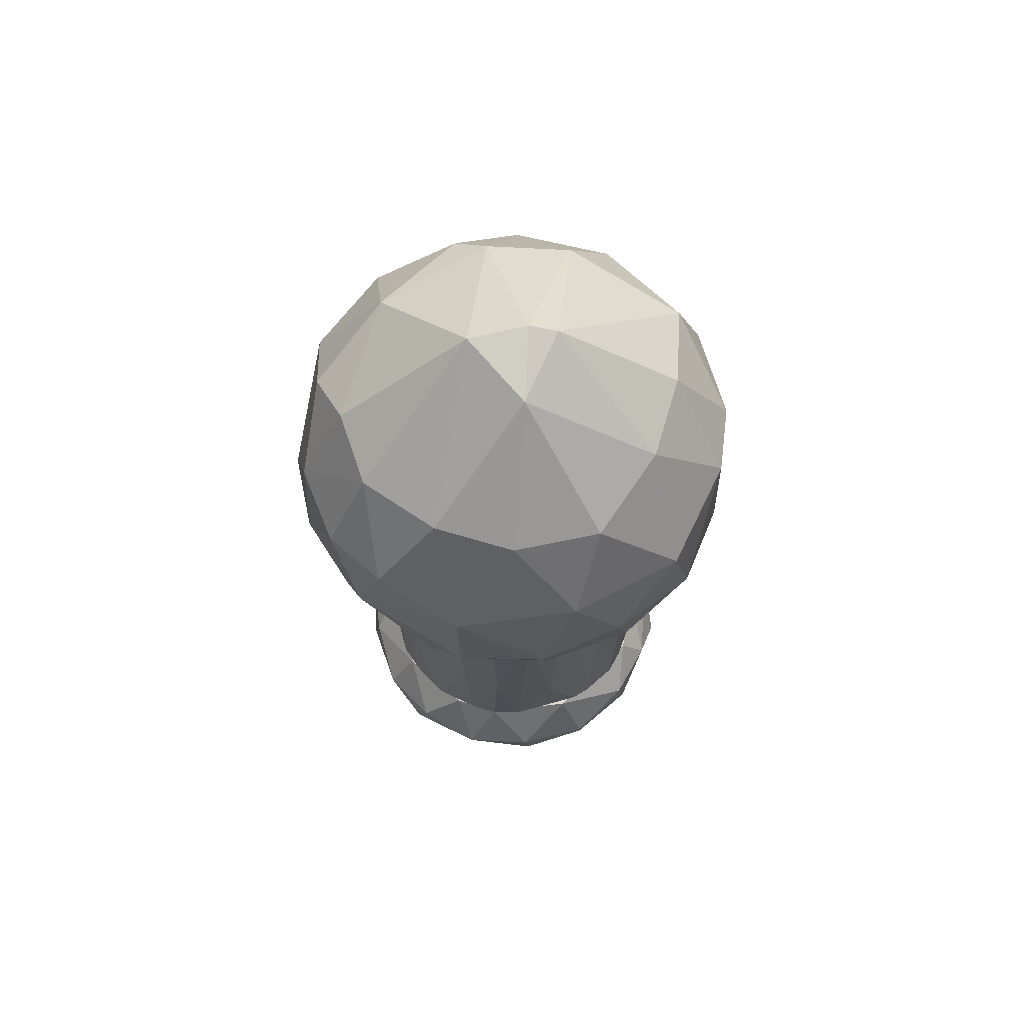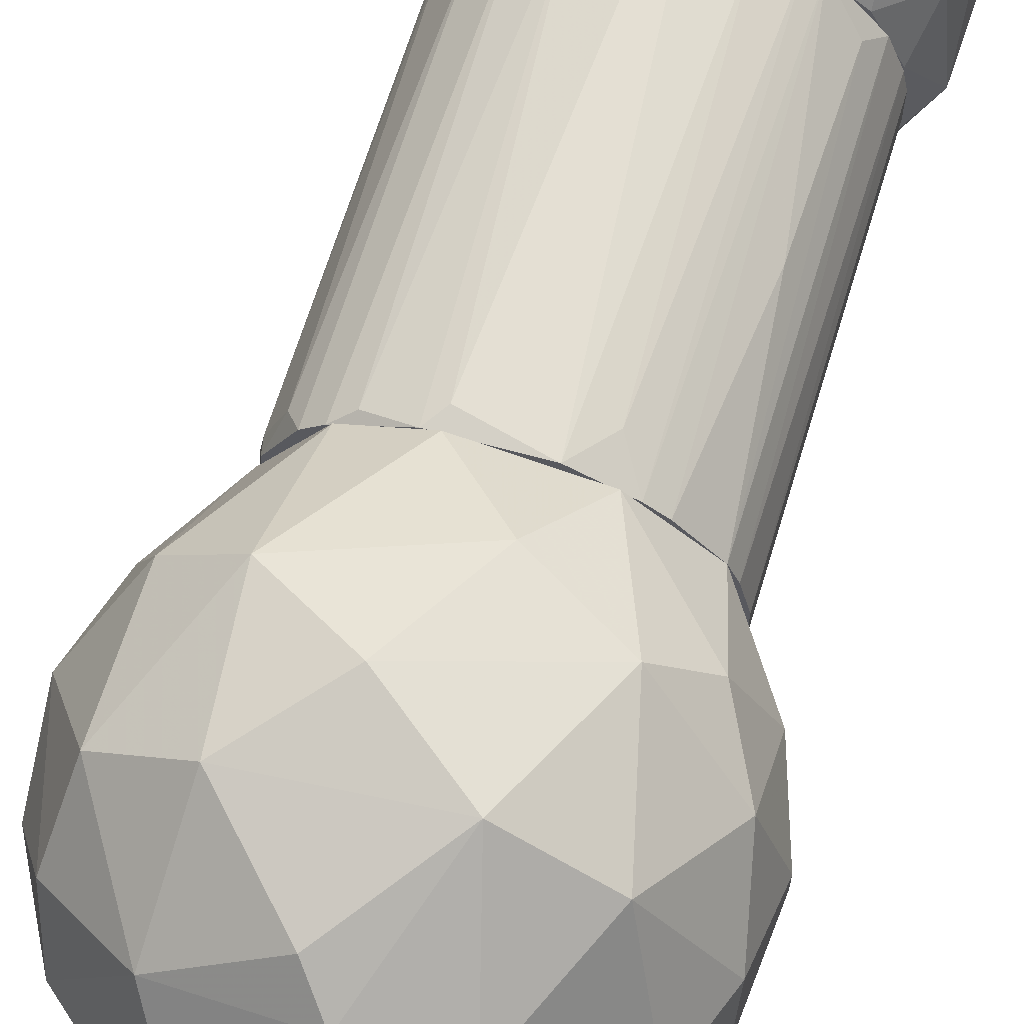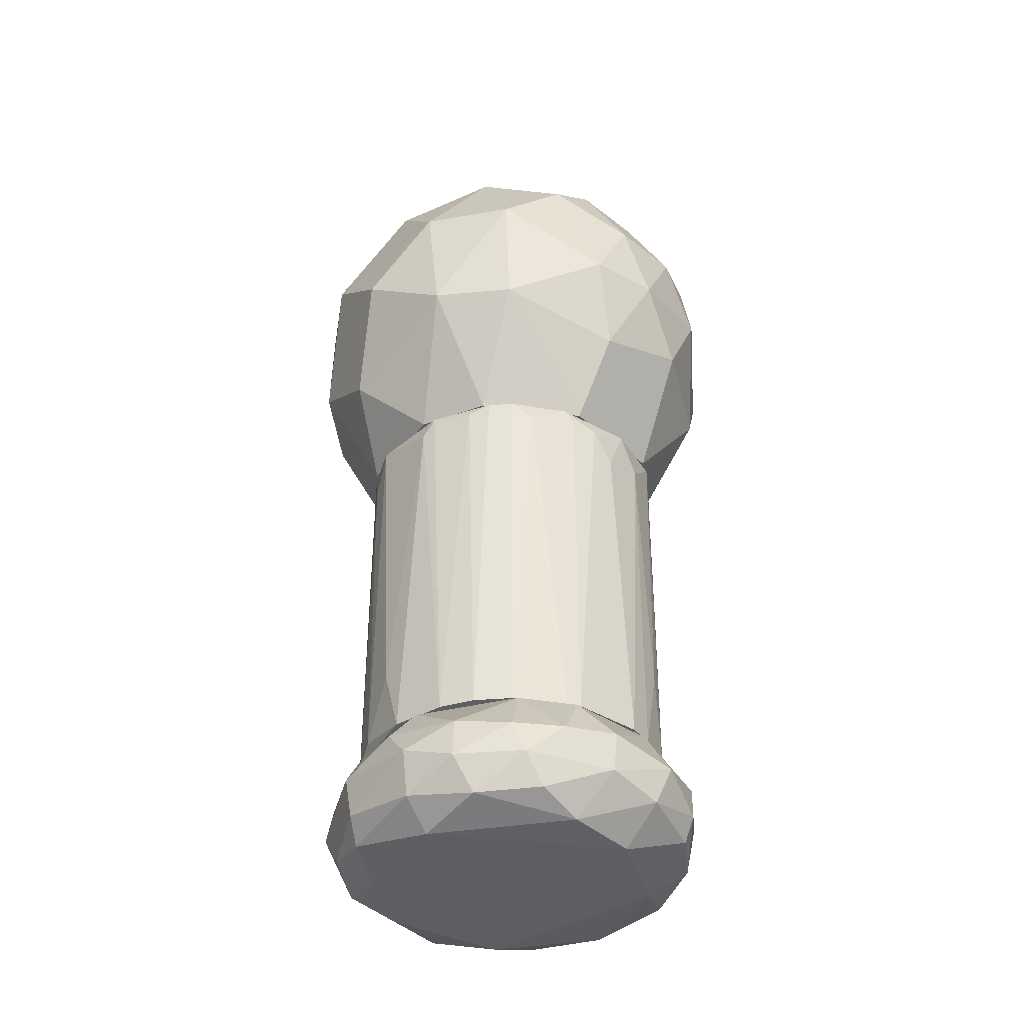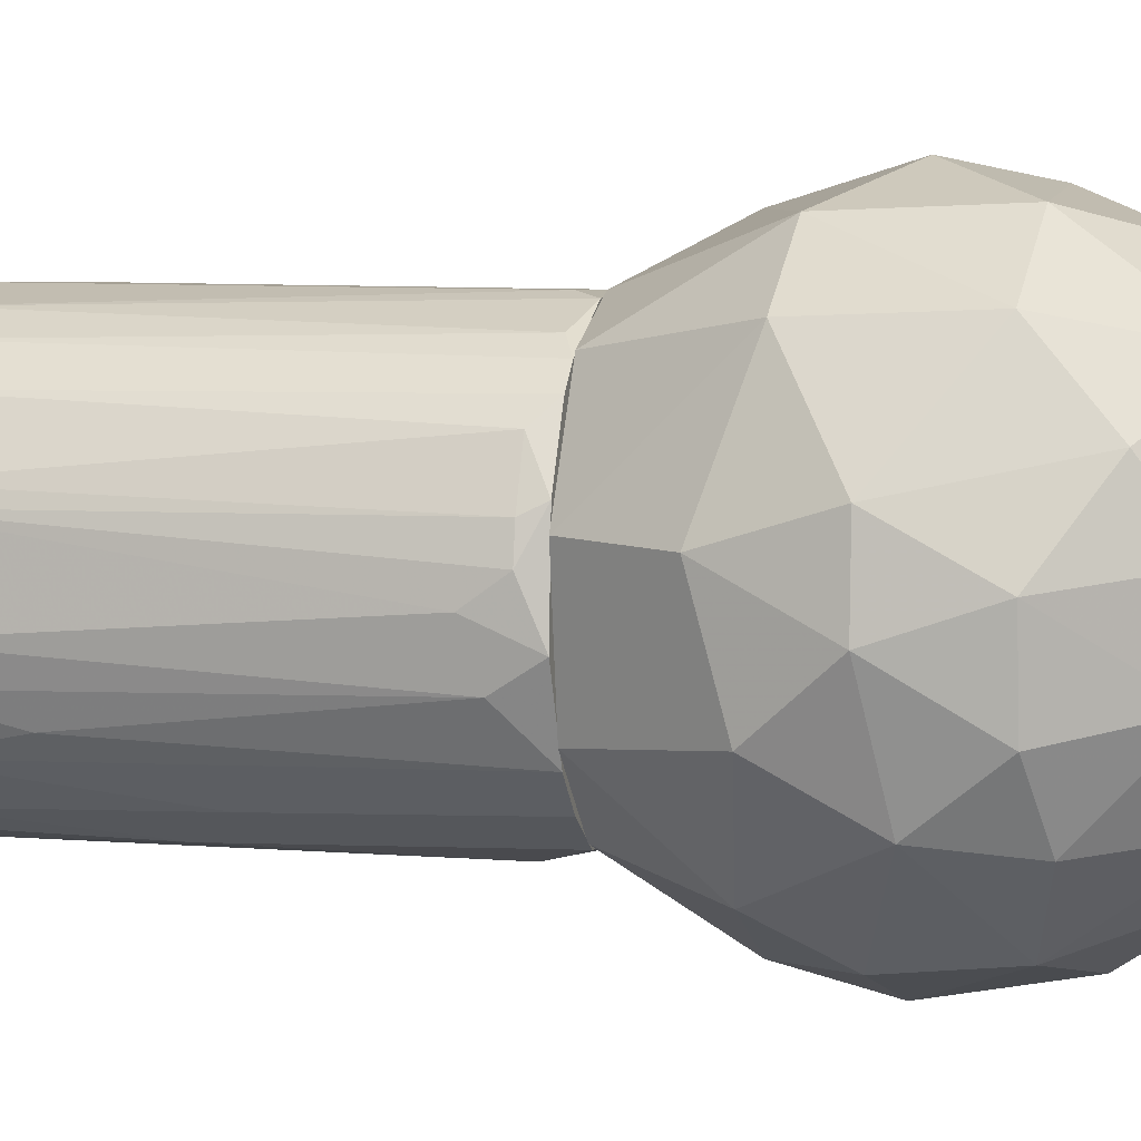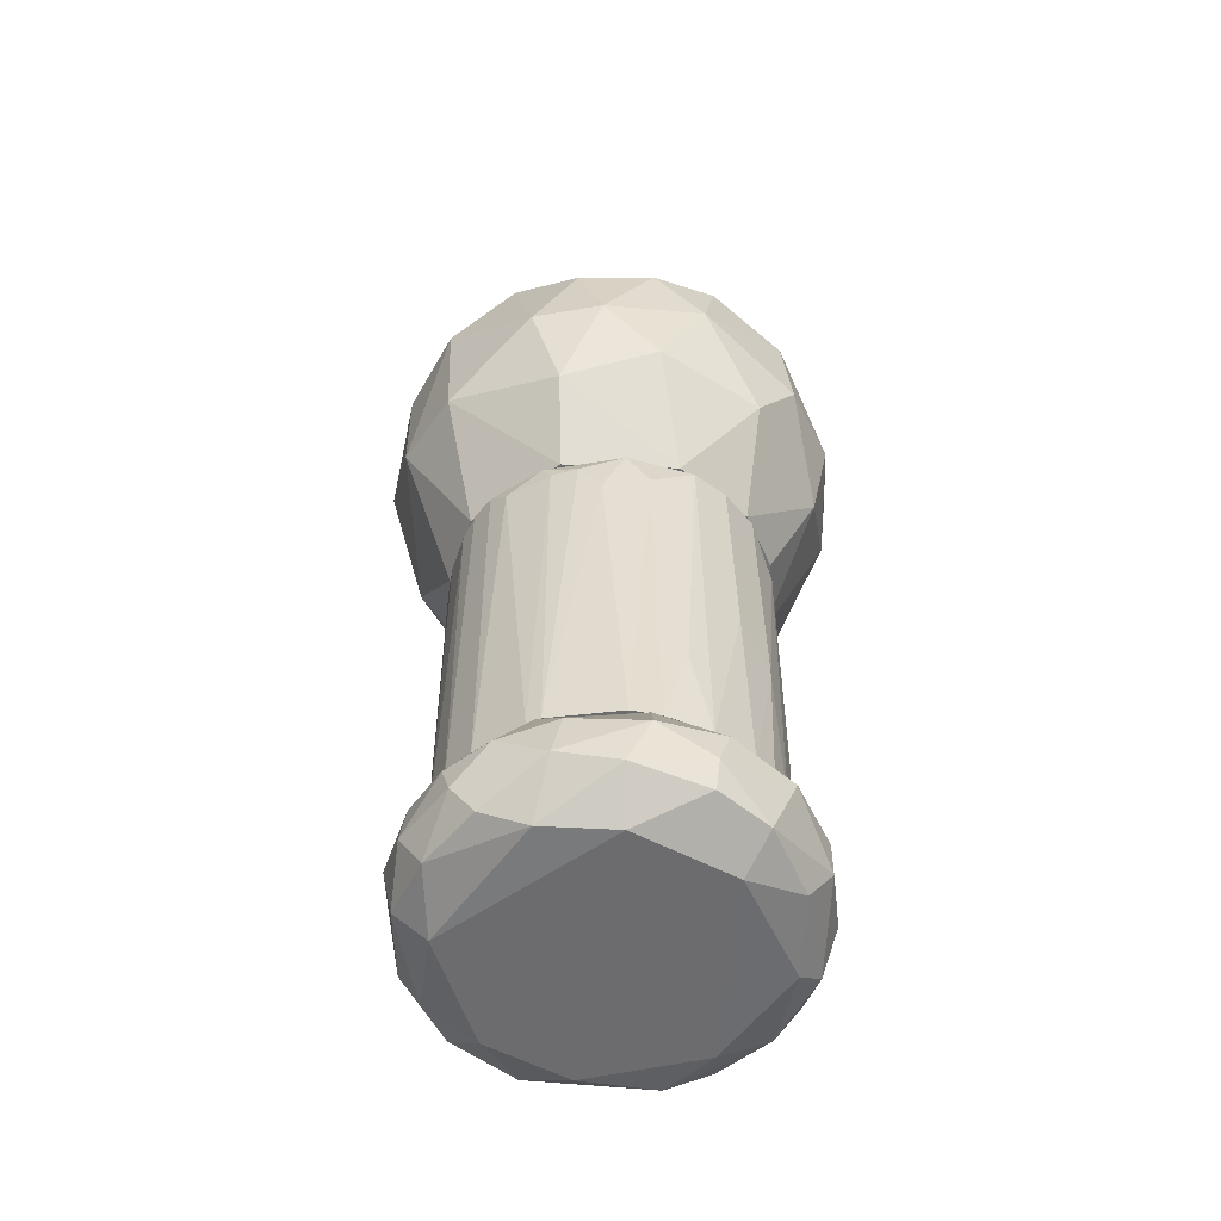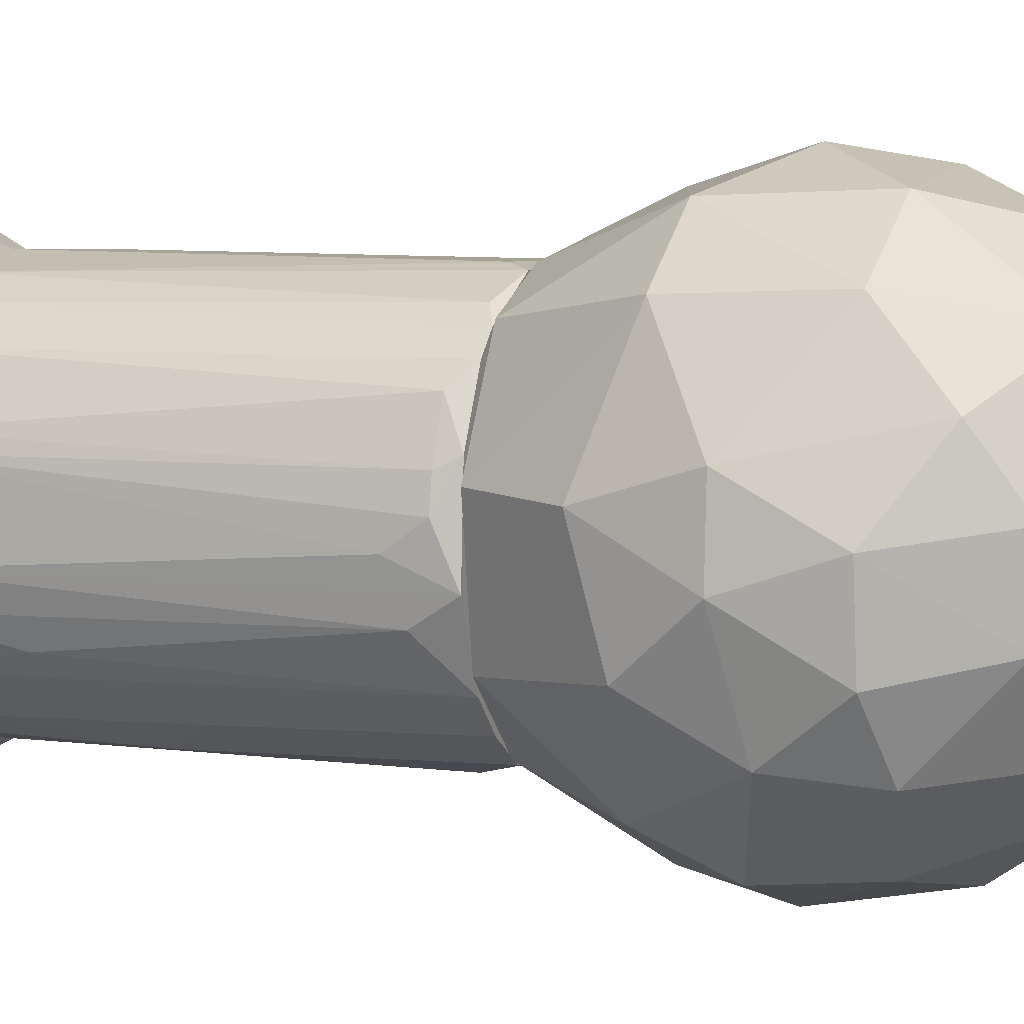
<metadata>
{"format":"obj","ext":"obj","renderer":"f3d","projection":"perspective","resolution":1024,"background":"white","views":[{"elev":71.4,"azim":164.5,"up":"+Y"},{"elev":65.8,"azim":-163.1,"up":"+Z"},{"elev":-37.3,"azim":50.8,"up":"+Y"},{"elev":4.0,"azim":104.7,"up":"+Z"},{"elev":-53.8,"azim":96.9,"up":"+Y"},{"elev":5.4,"azim":111.4,"up":"+Z"}]}
</metadata>
<code>
o convex_0
v 0.4373 0.3702 -0.03791
v -0.4345 0.3357 -0.02068
v -0.4345 0.3357 0.03095
v -0.03741 0.914 0.03104
v 0.04025 0.3789 0.4368
v 0.02293 0.05095 -0.3055
v -0.01147 0.56 -0.4092
v 0.06611 0.04225 0.2986
v 0.325 0.5082 0.2813
v -0.2705 0.04225 0.1518
v -0.2877 0.5082 0.3158
v 0.3337 0.5514 -0.2451
v -0.3654 0.5428 -0.2019
v 0.2992 0.04225 0.05681
v -0.2705 0.2149 -0.3055
v 0.2646 0.2235 -0.3142
v 0.02293 0.6722 0.3418
v 0.325 0.6982 0.03966
v -0.3654 0.6291 0.1
v 0.005687 0.8881 -0.09842
v -0.2273 0.2667 0.3589
v 0.325 0.2667 0.2726
v -0.2877 0.04225 -0.1157
v 0.05749 0.3617 -0.4351
v -0.2273 0.5341 -0.3573
v -0.2187 0.724 -0.2019
v 0.1957 0.7154 0.2382
v -0.1841 0.7154 0.2467
v 0.2646 0.04225 -0.1588
v 0.2129 0.7154 -0.2278
v 0.07473 0.9053 0.03966
v -0.3826 0.3444 0.2122
v 0.2129 0.5168 -0.366
v -0.1237 0.4996 0.4108
v -0.1237 0.2926 -0.4092
v 0.3942 0.2494 -0.1415
v 0.1783 0.5169 0.385
v 0.4286 0.3702 0.1
v 0.2043 0.2753 0.3762
v -0.08051 0.6982 -0.3142
v -0.374 0.2926 -0.2106
v -0.06327 0.1804 0.385
v -0.305 0.7068 -0.06386
v 0.42 0.5254 0.01372
v -0.1237 0.04225 -0.2797
v 0.1957 0.04225 0.2382
v 0.08335 0.7068 -0.3055
v -0.141 0.04225 0.2726
v 0.3769 0.4047 -0.2278
v -0.4172 0.5168 -0.0811
v 0.3942 0.1976 0.04828
v 0.3164 0.6895 -0.09842
v 0.04025 0.2063 -0.4005
v -0.3826 0.1889 0.08276
v -0.2618 0.3875 -0.3573
v -0.08913 0.8967 0.01372
v -0.4172 0.491 0.1
v 0.2129 0.3444 -0.3832
v 0.351 0.6204 0.1518
v 0.1438 0.04225 -0.2711
v 0.4028 0.5254 -0.1329
v -0.02879 0.7326 0.29
v -0.09783 0.4221 -0.4264
v -0.3137 0.2149 0.2554
f 32 54 64
f 8 10 14
f 14 10 23
f 25 13 26
f 19 11 28
f 14 23 29
f 30 20 31
f 20 4 31
f 27 18 31
f 21 11 32
f 24 7 33
f 30 12 33
f 21 5 34
f 11 21 34
f 28 11 34
f 29 16 36
f 27 17 37
f 9 27 37
f 34 5 37
f 17 34 37
f 9 22 38
f 22 9 39
f 37 5 39
f 9 37 39
f 7 25 40
f 26 20 40
f 25 26 40
f 23 2 41
f 15 23 41
f 5 21 42
f 39 5 42
f 8 39 42
f 26 13 43
f 38 1 44
f 23 15 45
f 29 23 45
f 15 35 45
f 8 14 46
f 14 22 46
f 39 8 46
f 22 39 46
f 20 30 47
f 33 7 47
f 30 33 47
f 7 40 47
f 40 20 47
f 10 8 48
f 8 42 48
f 42 21 48
f 33 12 49
f 1 36 49
f 36 16 49
f 2 3 50
f 41 2 50
f 13 41 50
f 19 43 50
f 43 13 50
f 22 14 51
f 14 29 51
f 36 1 51
f 29 36 51
f 1 38 51
f 38 22 51
f 12 30 52
f 30 31 52
f 31 18 52
f 18 44 52
f 35 24 53
f 6 45 53
f 45 35 53
f 3 2 54
f 2 23 54
f 23 10 54
f 32 3 54
f 13 25 55
f 35 15 55
f 41 13 55
f 15 41 55
f 4 20 56
f 20 26 56
f 28 4 56
f 19 28 56
f 43 19 56
f 26 43 56
f 11 19 57
f 3 32 57
f 32 11 57
f 50 3 57
f 19 50 57
f 24 33 58
f 33 49 58
f 49 16 58
f 16 53 58
f 53 24 58
f 27 9 59
f 18 27 59
f 9 38 59
f 44 18 59
f 38 44 59
f 16 29 60
f 45 6 60
f 29 45 60
f 6 53 60
f 53 16 60
f 44 1 61
f 49 12 61
f 1 49 61
f 12 52 61
f 52 44 61
f 17 27 62
f 4 28 62
f 31 4 62
f 27 31 62
f 34 17 62
f 28 34 62
f 7 24 63
f 25 7 63
f 24 35 63
f 55 25 63
f 35 55 63
f 21 32 64
f 10 48 64
f 48 21 64
f 54 10 64
o convex_1
v 0.1093 -0.8038 0.3504
v -0.08056 -0.821 -0.3574
v -0.08056 -0.8038 -0.3574
v -0.3481 -0.8297 0.1087
v 0.2733 -0.9419 -0.05528
v 0.2906 -0.6916 -0.09834
v -0.2964 -0.6916 0.08281
v -0.2532 -0.9419 0.09144
v -0.2273 -0.916 -0.2365
v -0.2359 -0.6916 -0.202
v 0.2474 -0.6916 0.1864
v -0.08056 -0.916 0.3159
v 0.2129 -0.8987 -0.2711
v -0.1238 -0.6916 0.2814
v 0.2992 -0.8987 0.1691
v 0.1265 -0.6916 -0.2797
v 0.351 -0.7866 -0.107
v -0.3395 -0.8297 -0.1415
v 0.0834 -0.9419 0.2727
v -0.07194 -0.9332 -0.2883
v -0.2273 -0.8383 0.29
v 0.1956 -0.7866 -0.3142
v 0.3337 -0.7779 0.1432
v -0.3136 -0.9246 -0.04658
v 0.351 -0.8728 -0.06383
v -0.2014 -0.7607 -0.2969
v -0.06331 -0.7952 0.3591
v 0.07478 -0.6916 0.2986
v 0.2042 -0.8383 0.3072
v -0.2445 -0.7607 0.2641
v -0.04599 -0.6916 -0.3056
v -0.3481 -0.752 -0.03795
v -0.2791 -0.9073 0.1864
v 0.0834 -0.916 -0.3142
v -0.2273 -0.9419 -0.1415
v 0.06615 -0.7866 -0.3574
v 0.1524 -0.9419 -0.2192
v 0.2906 -0.7693 -0.2192
v 0.1007 -0.8901 0.3331
v 0.1956 -0.7607 0.2986
v -0.2187 -0.8556 -0.2883
v 0.2992 -0.6916 0.08274
v 0.2906 -0.9332 0.08274
v 0.2906 -0.8901 -0.1933
v 0.3597 -0.8469 0.04824
v -0.1496 -0.9419 0.2295
v 0.2129 -0.9073 0.2641
v -0.2877 -0.7607 -0.2106
v -0.3568 -0.8556 0.04824
v -0.1151 -0.8987 -0.3228
v 0.05753 -0.8469 -0.3574
v -0.3222 -0.7693 0.1605
v 0.351 -0.7607 0.03099
v 0.2992 -0.8383 0.2122
v -0.2964 -0.6916 -0.08115
v -0.05461 -0.8728 0.3504
v -0.2445 -0.6916 0.1864
v -0.1841 -0.8987 0.29
v 0.3078 -0.8383 -0.2019
v -0.305 -0.8383 0.2037
v -0.3222 -0.8901 -0.1329
v 0.2819 -0.7779 0.2295
v 0.0489 -0.7434 0.3417
v 0.2042 -0.6916 -0.2279
f 102 86 128
f 71 70 74
f 70 71 75
f 75 71 78
f 74 70 80
f 72 69 83
f 75 78 92
f 91 78 94
f 85 91 94
f 74 80 95
f 67 90 95
f 90 74 95
f 88 72 97
f 69 72 99
f 73 84 99
f 72 88 99
f 88 73 99
f 66 67 100
f 80 86 100
f 95 80 100
f 67 95 100
f 98 77 101
f 84 98 101
f 69 99 101
f 99 84 101
f 70 81 102
f 76 83 103
f 93 65 103
f 75 92 104
f 65 93 104
f 67 66 105
f 90 67 105
f 70 75 106
f 75 87 106
f 83 69 107
f 69 89 107
f 89 69 108
f 69 101 108
f 101 77 108
f 89 81 109
f 79 107 109
f 107 89 109
f 72 83 110
f 83 76 110
f 97 72 110
f 103 83 111
f 93 103 111
f 83 107 111
f 107 79 111
f 74 90 112
f 82 96 112
f 105 82 112
f 90 105 112
f 68 96 113
f 96 82 113
f 97 68 113
f 88 97 113
f 84 73 114
f 98 84 114
f 105 66 114
f 73 105 114
f 86 77 115
f 77 98 115
f 66 100 115
f 100 86 115
f 98 114 115
f 114 66 115
f 96 68 116
f 71 96 116
f 81 70 117
f 70 106 117
f 106 87 117
f 87 109 117
f 109 81 117
f 79 109 118
f 109 87 118
f 111 79 118
f 93 111 118
f 71 74 119
f 96 71 119
f 74 112 119
f 112 96 119
f 65 91 120
f 91 85 120
f 76 103 120
f 103 65 120
f 78 71 121
f 94 78 121
f 71 116 121
f 116 94 121
f 85 97 122
f 110 76 122
f 97 110 122
f 76 120 122
f 120 85 122
f 77 86 123
f 81 89 123
f 102 81 123
f 86 102 123
f 108 77 123
f 89 108 123
f 85 94 124
f 68 97 124
f 97 85 124
f 116 68 124
f 94 116 124
f 73 88 125
f 105 73 125
f 82 105 125
f 113 82 125
f 88 113 125
f 87 75 126
f 75 104 126
f 104 93 126
f 118 87 126
f 93 118 126
f 91 65 127
f 78 91 127
f 92 78 127
f 65 104 127
f 104 92 127
f 80 70 128
f 86 80 128
f 70 102 128
o convex_2
v 0.3078 0.007614 0.0224
v -0.305 -0.6916 -0.03795
v -0.2963 -0.6916 -0.08114
v -0.2963 0.04216 -0.08114
v -0.07195 0.04216 0.2986
v 0.187 -0.6916 0.2468
v 0.1266 -0.6916 -0.2797
v -0.05468 0.04216 -0.2969
v -0.1841 -0.6916 0.2468
v 0.2992 -0.6916 -0.06387
v 0.2474 0.04216 -0.1847
v -0.1841 -0.6916 -0.2538
v -0.2705 0.04216 0.1518
v 0.2042 0.04216 0.2295
v 0.02295 -0.6916 0.3072
v 0.2906 -0.6916 0.1
v -0.2273 0.04216 -0.2106
v 0.1266 0.04216 -0.2797
v 0.09206 0.04216 0.29
v -0.2705 -0.6916 0.1432
v -0.01154 -0.5102 -0.3055
v 0.2388 -0.6916 -0.1934
v -0.305 0.04216 0.03097
v 0.2647 0.007614 0.1605
v -0.1669 0.04216 0.2554
v 0.2906 -0.02693 -0.1071
v -0.08053 -0.6916 -0.2969
v -0.1409 0.04216 -0.271
v -0.09781 -0.6742 0.2899
v 0.04887 -0.03562 -0.3056
v -0.2618 -0.6916 -0.1588
v -0.2963 -0.6916 0.07416
v 0.187 -0.3289 -0.2451
v -0.2359 -0.3205 0.2036
v 0.2388 -0.6916 0.195
v 0.2906 0.04216 0.09144
v 0.1266 -0.6916 0.2814
v -0.2791 0.04216 -0.1329
v 0.06615 -0.6916 -0.297
v 0.06615 0.007614 0.2986
v 0.2992 -0.6916 0.07416
v 0.2647 -0.5189 -0.1588
v 0.2992 0.04216 -0.06387
v 0.1697 0.02478 0.2554
v -0.1237 -0.02693 0.2813
v 0.1179 -0.398 -0.2883
v -0.02012 -0.562 0.3072
v -0.1151 -0.6829 -0.2883
v 0.1956 0.04216 -0.2365
v -0.2877 0.04216 0.1087
v -0.2014 0.04216 -0.2365
v -0.02012 -0.02693 -0.3055
v -0.2187 -0.6916 -0.2192
v -0.2618 0.03347 -0.1675
v -0.305 0.04216 -0.03795
v -0.305 -0.6916 0.03097
v -0.2014 0.04216 0.2295
v 0.2992 0.007614 0.07416
v 0.3078 -0.05286 -0.02073
v -0.1582 -0.6916 0.264
v -0.2445 -0.6484 0.1864
v 0.1697 -0.6916 -0.2538
v 0.2819 -0.6916 -0.1156
v 0.2388 0.04216 0.195
f 152 164 192
f 131 130 132
f 130 131 134
f 134 131 135
f 132 133 136
f 130 134 137
f 134 135 138
f 136 133 139
f 135 131 140
f 133 132 141
f 139 133 142
f 137 134 143
f 134 138 144
f 132 136 145
f 136 139 146
f 142 133 147
f 130 137 148
f 138 135 150
f 141 132 151
f 133 141 153
f 135 140 155
f 145 136 156
f 136 146 158
f 140 131 159
f 130 148 160
f 134 144 163
f 144 152 163
f 139 142 164
f 143 134 165
f 131 132 166
f 132 145 166
f 159 131 166
f 135 155 167
f 155 149 167
f 149 158 167
f 147 133 168
f 143 165 168
f 165 147 168
f 144 138 169
f 150 139 170
f 139 154 170
f 138 154 171
f 154 139 171
f 164 129 171
f 139 164 171
f 134 142 172
f 142 147 172
f 165 134 172
f 147 165 172
f 133 153 173
f 157 133 173
f 158 146 174
f 146 161 174
f 135 167 174
f 167 158 174
f 133 157 175
f 157 143 175
f 168 133 175
f 143 168 175
f 155 140 176
f 136 155 176
f 156 136 176
f 140 156 176
f 146 139 177
f 139 150 177
f 161 146 177
f 150 161 177
f 148 141 178
f 141 151 178
f 160 148 178
f 151 160 178
f 140 145 179
f 145 156 179
f 156 140 179
f 155 136 180
f 149 155 180
f 136 158 180
f 158 149 180
f 145 140 181
f 140 159 181
f 181 159 182
f 166 145 182
f 159 166 182
f 145 181 182
f 132 130 183
f 130 151 183
f 151 132 183
f 151 130 184
f 130 160 184
f 160 151 184
f 137 153 185
f 153 141 185
f 162 137 185
f 141 162 185
f 152 144 186
f 129 164 186
f 164 152 186
f 169 129 186
f 144 169 186
f 129 169 187
f 169 138 187
f 171 129 187
f 138 171 187
f 137 143 188
f 153 137 188
f 143 157 188
f 173 153 188
f 157 173 188
f 148 137 189
f 141 148 189
f 137 162 189
f 162 141 189
f 150 135 190
f 161 150 190
f 135 174 190
f 174 161 190
f 138 150 191
f 154 138 191
f 150 170 191
f 170 154 191
f 142 134 192
f 134 163 192
f 163 152 192
f 164 142 192

</code>
